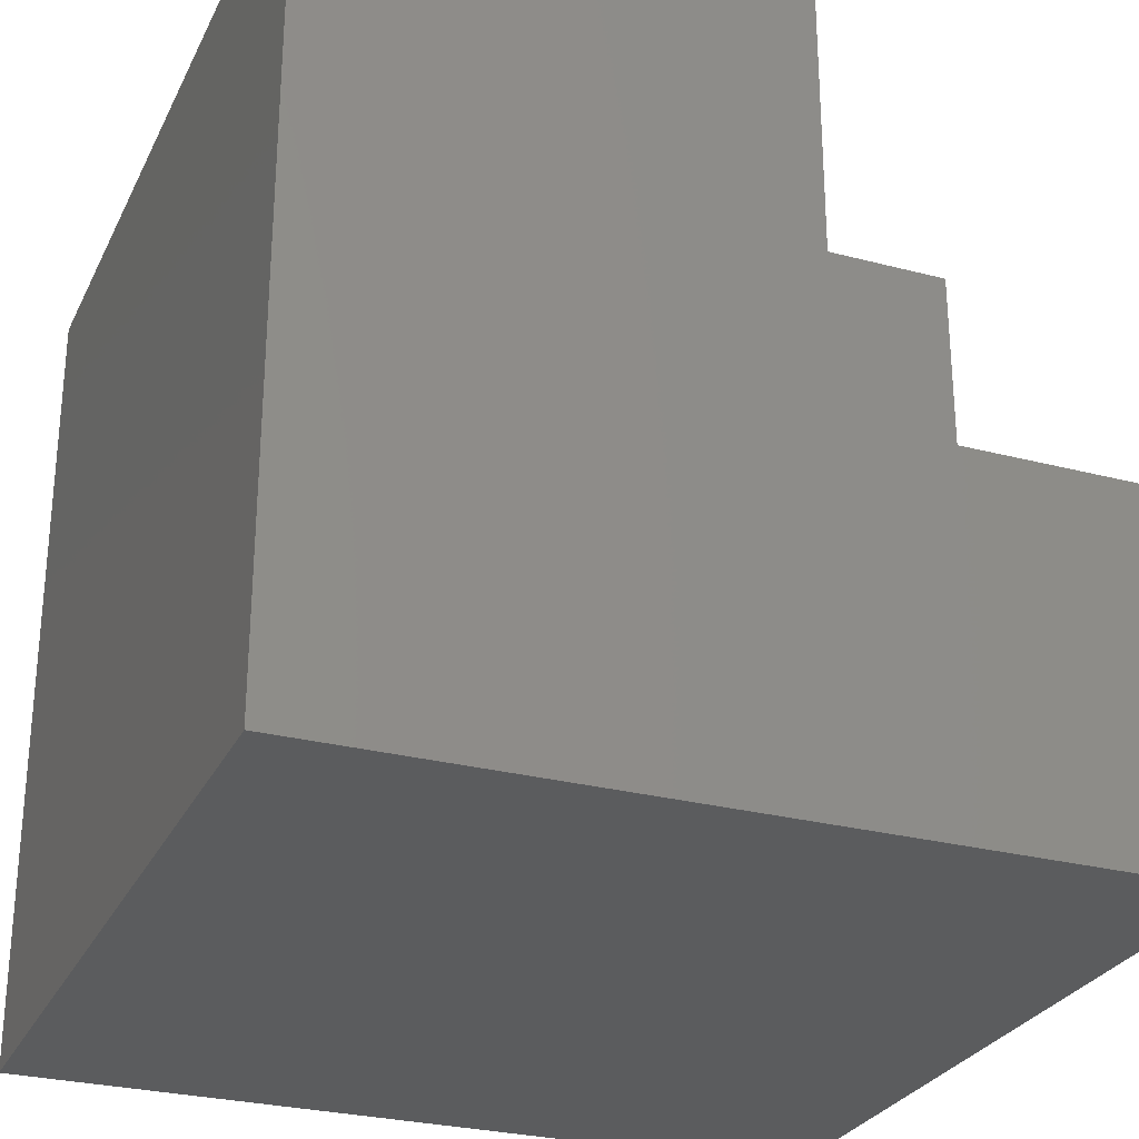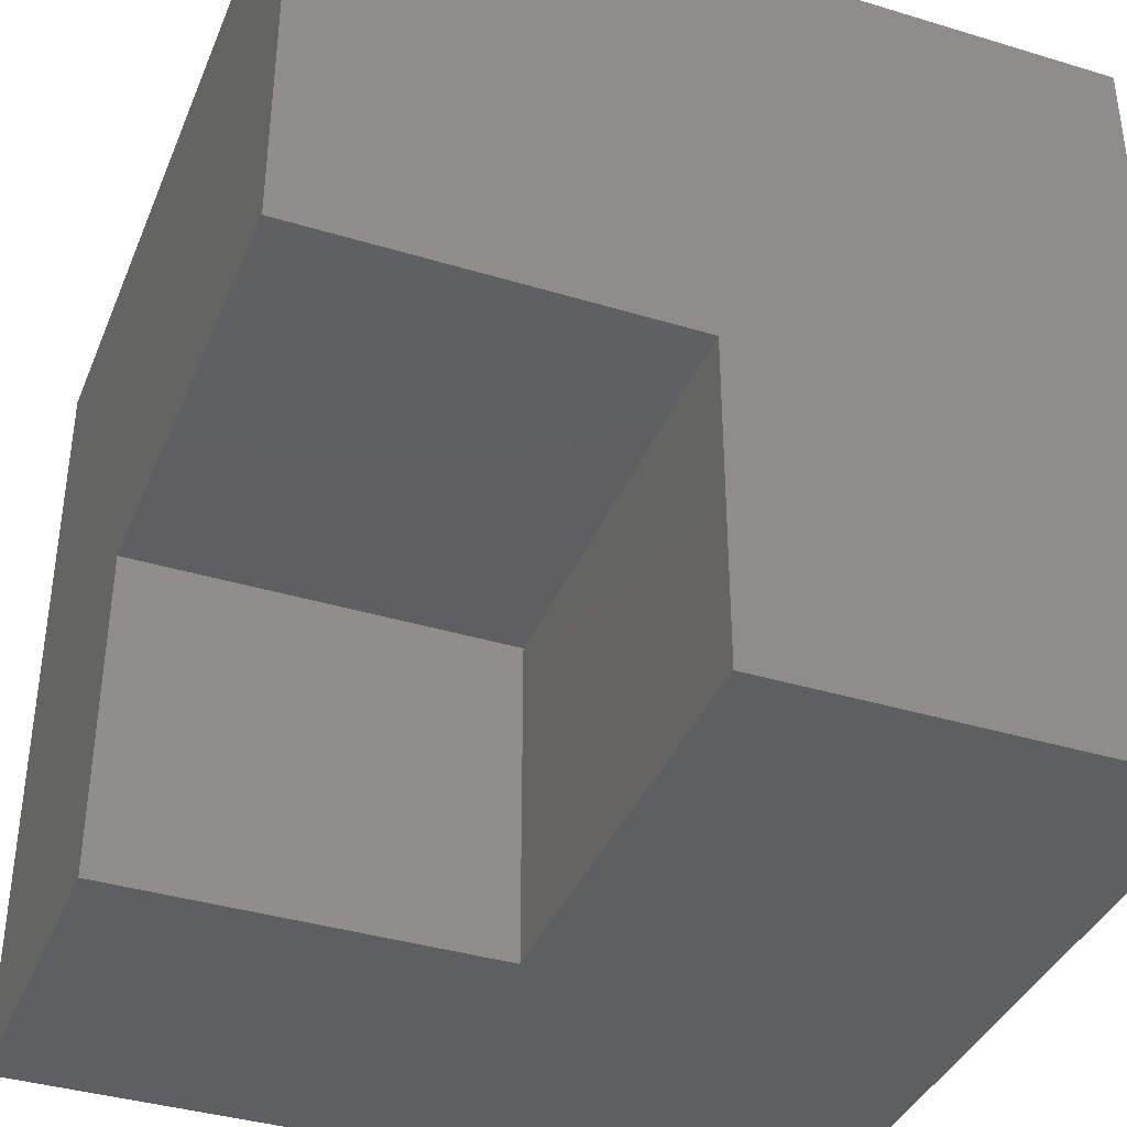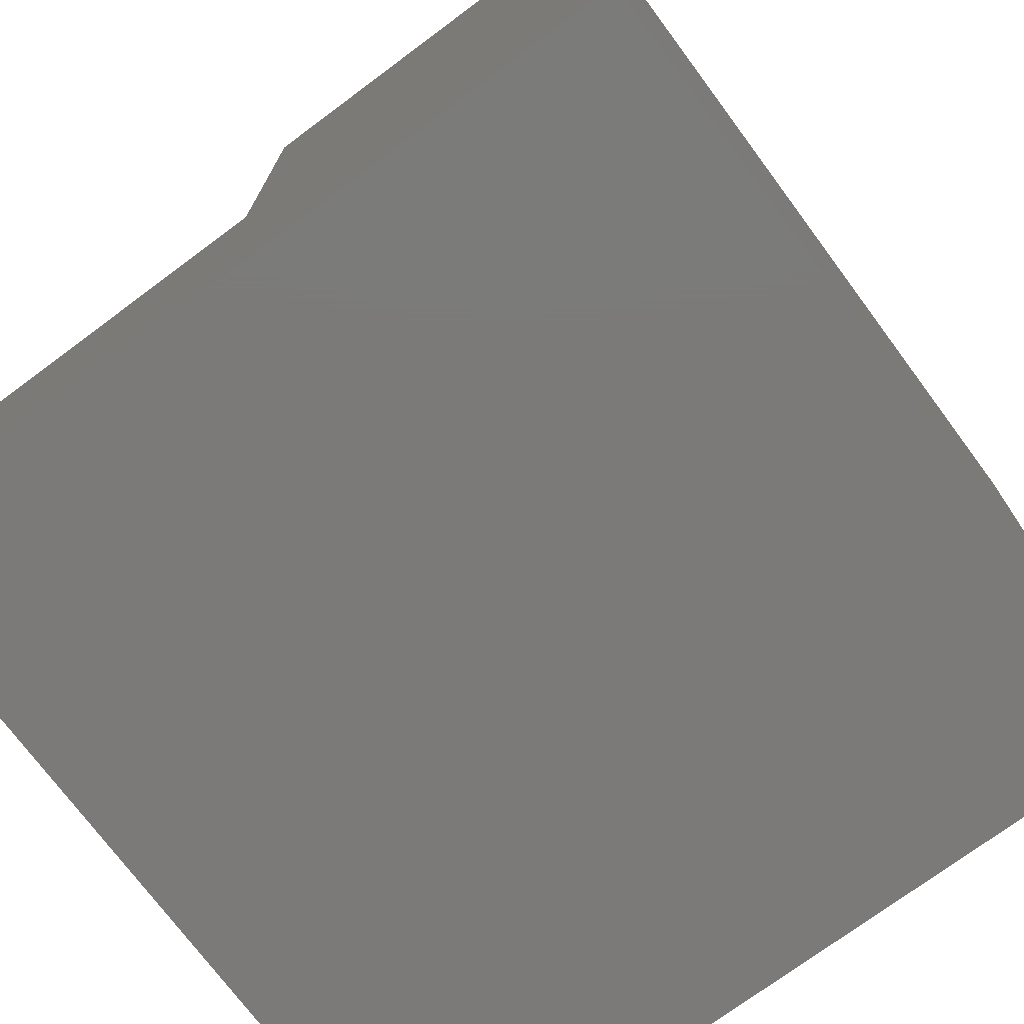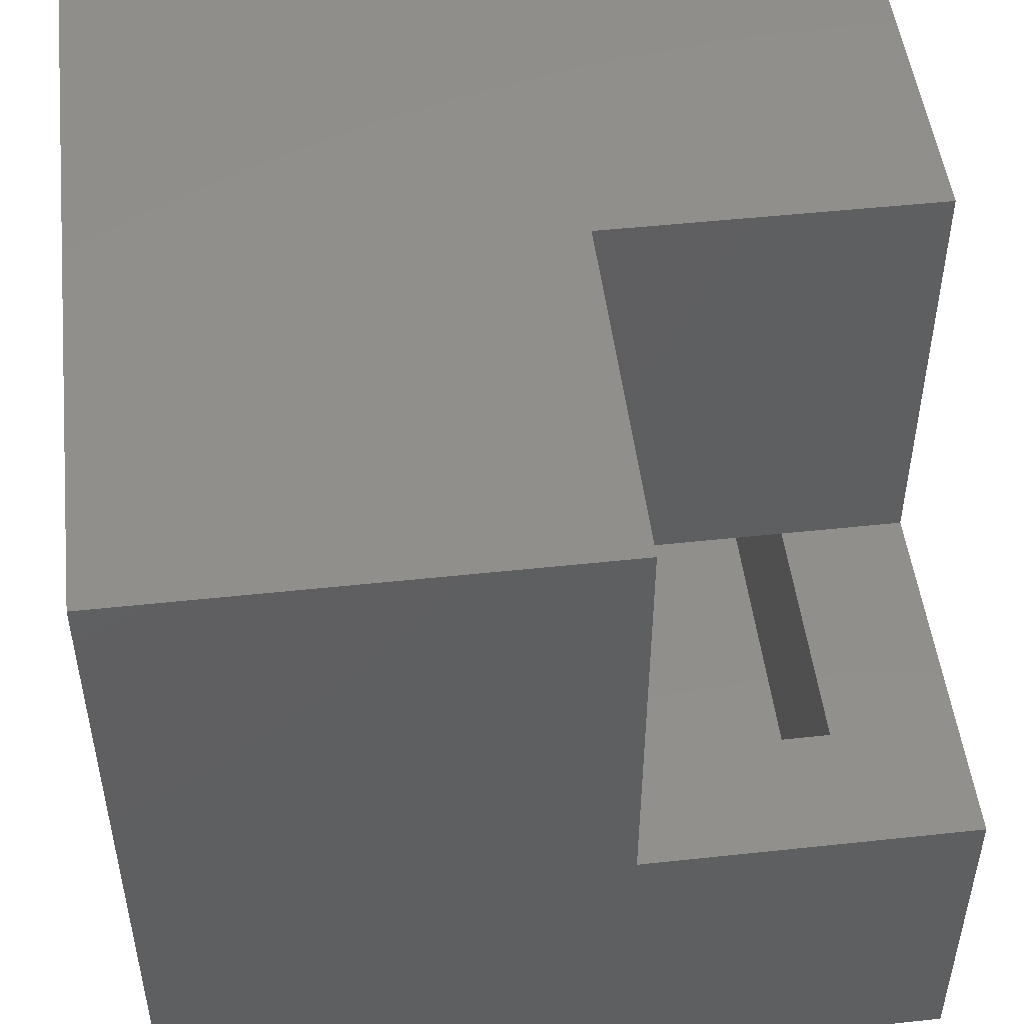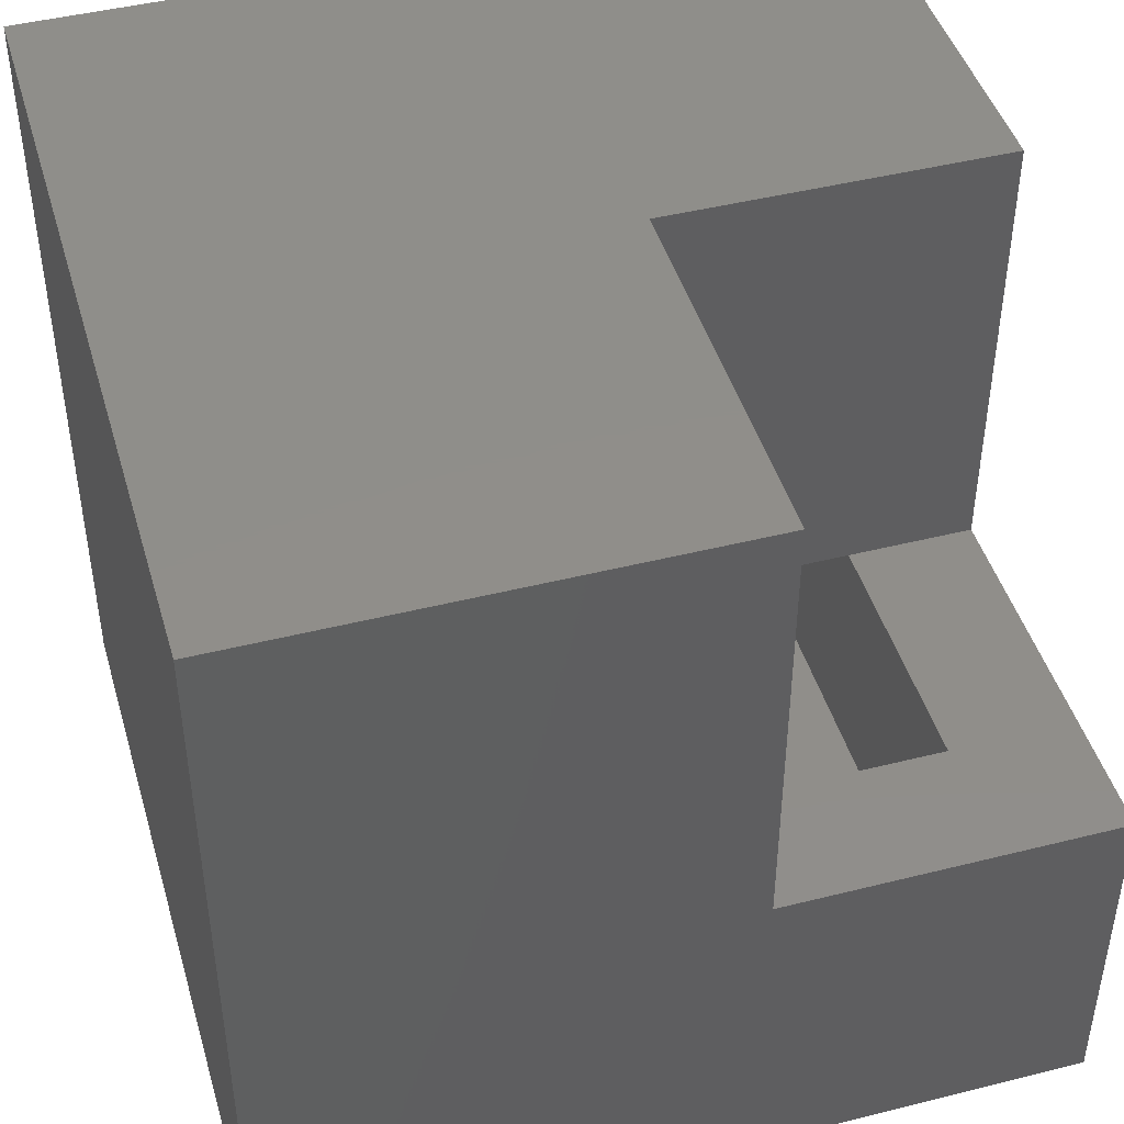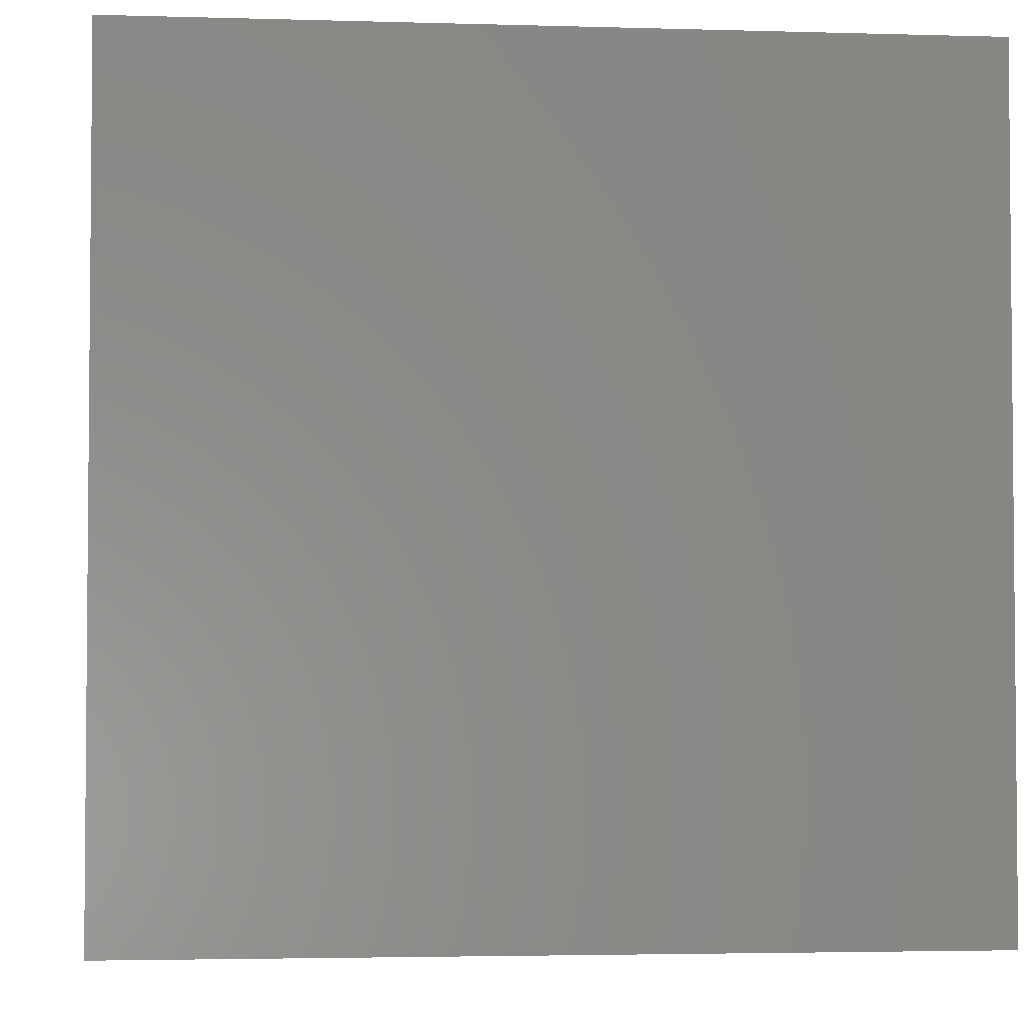
<metadata>
{"format":"stl","ext":"stl","renderer":"f3d","projection":"perspective","resolution":1024,"background":"white","views":[{"elev":-27.9,"azim":-111.7,"up":"+Z"},{"elev":-38.3,"azim":-21.0,"up":"+Y"},{"elev":-73.7,"azim":36.6,"up":"+Z"},{"elev":49.5,"azim":-96.8,"up":"+Z"},{"elev":45.1,"azim":-106.2,"up":"+Z"},{"elev":-3.2,"azim":84.2,"up":"+Z"}]}
</metadata>
<code>
# stl→obj: 30 verts, 56 faces
v -0.6875 -0.3125 0.3203
v -0.2578 -0.3125 0.3203
v -0.6875 -0.4531 0.3203
v -0.3984 -0.4531 0.3203
v -0.2578 -0.6875 0.3203
v -0.3984 -0.6875 0.3203
v -0.3984 -0.8281 0.3203
v -0.8281 -0.8281 0.3203
v -0.6875 -0.6875 0.3203
v -0.8281 -0.4531 0.3203
v -0.3984 -0.4531 0.8281
v -0.3984 -0.8281 0.8281
v -0.8281 -0.4531 0.8281
v -0.6875 -0.0625 0.0625
v -0.6875 -0.6875 0.0625
v -0.6875 -0.0625 0.6875
v -0.6875 -0.3125 0.6875
v -0.0625 -0.6875 0.0625
v -0.2578 -0.6875 0.6875
v -0.0625 -0.6875 0.6875
v -0.8281 0.07812 -0.07812
v 0.07812 0.07812 -0.07812
v -0.8281 -0.8281 -0.07812
v 0.07812 -0.8281 -0.07812
v 0.07812 0.07812 0.8281
v 0.07812 -0.8281 0.8281
v -0.8281 0.07812 0.8281
v -0.0625 -0.0625 0.0625
v -0.0625 -0.0625 0.6875
v -0.2578 -0.3125 0.6875
f 1 2 3
f 3 2 4
f 2 5 4
f 4 5 6
f 7 6 8
f 8 6 9
f 8 9 10
f 10 9 3
f 11 4 12
f 12 4 6
f 12 6 7
f 13 10 11
f 11 10 3
f 11 3 4
f 1 3 14
f 14 3 9
f 14 9 15
f 16 17 14
f 14 17 1
f 9 6 15
f 15 6 5
f 15 5 18
f 18 5 19
f 18 19 20
f 21 22 23
f 23 22 24
f 22 25 24
f 24 25 26
f 25 27 13
f 25 13 11
f 25 11 12
f 25 12 26
f 23 8 21
f 21 8 10
f 21 10 27
f 27 10 13
f 21 27 22
f 22 27 25
f 26 12 24
f 24 12 7
f 24 7 23
f 23 7 8
f 14 15 28
f 28 15 18
f 28 18 29
f 29 18 20
f 19 30 20
f 20 30 29
f 30 17 29
f 29 17 16
f 14 28 16
f 16 28 29
f 5 2 19
f 19 2 30
f 17 30 1
f 1 30 2

</code>
